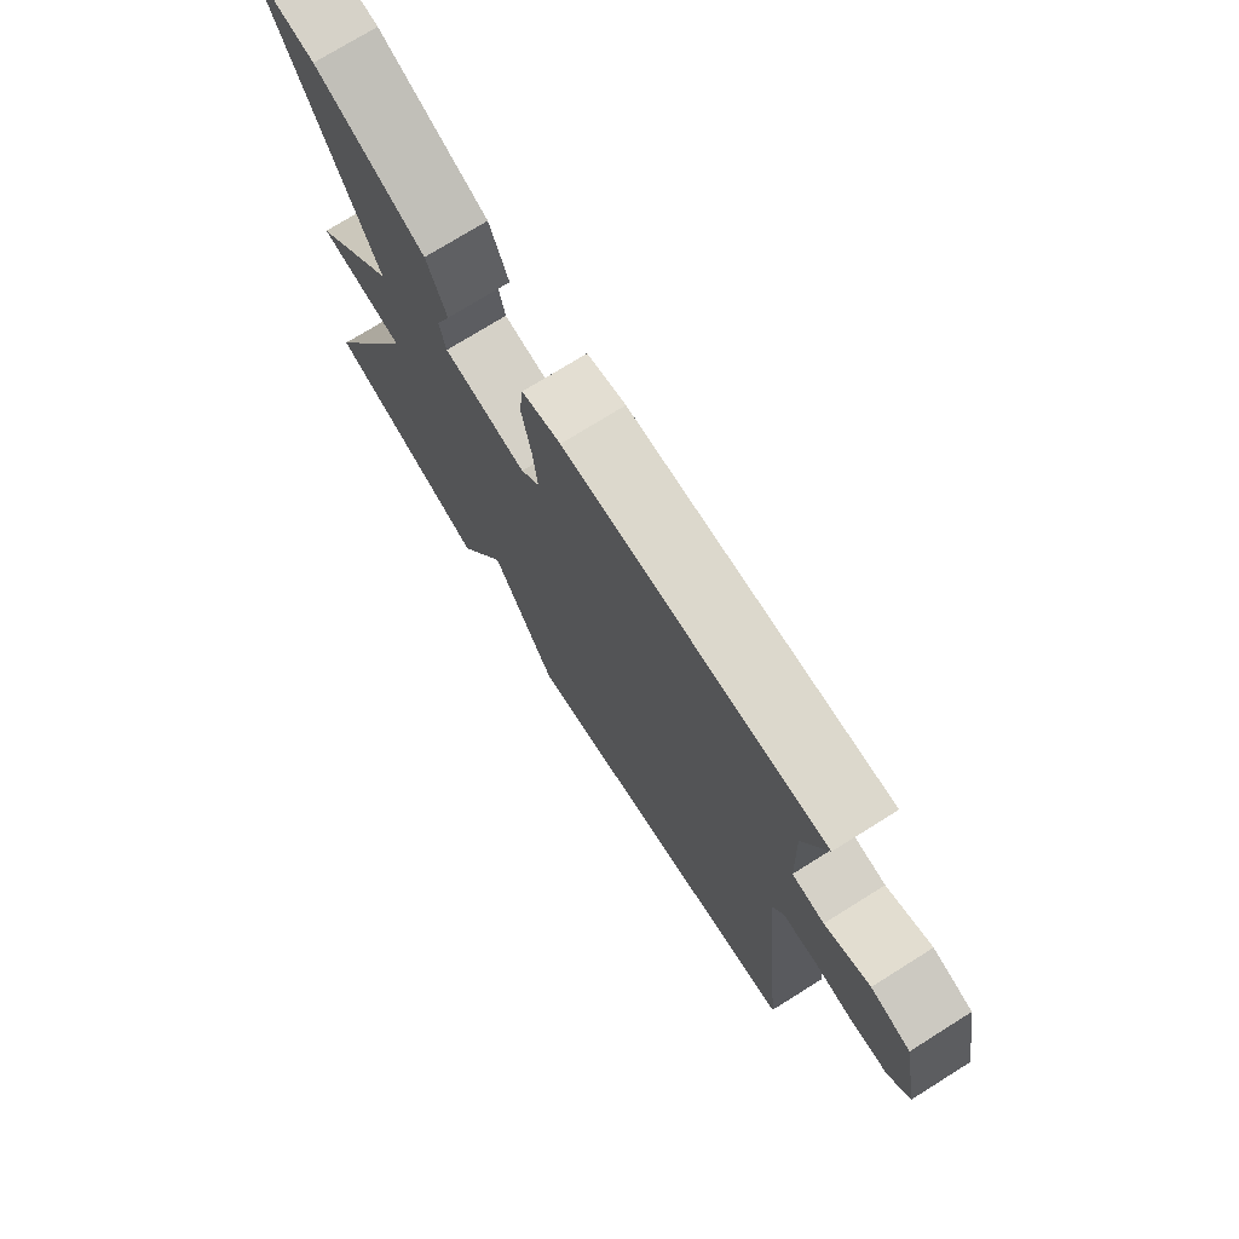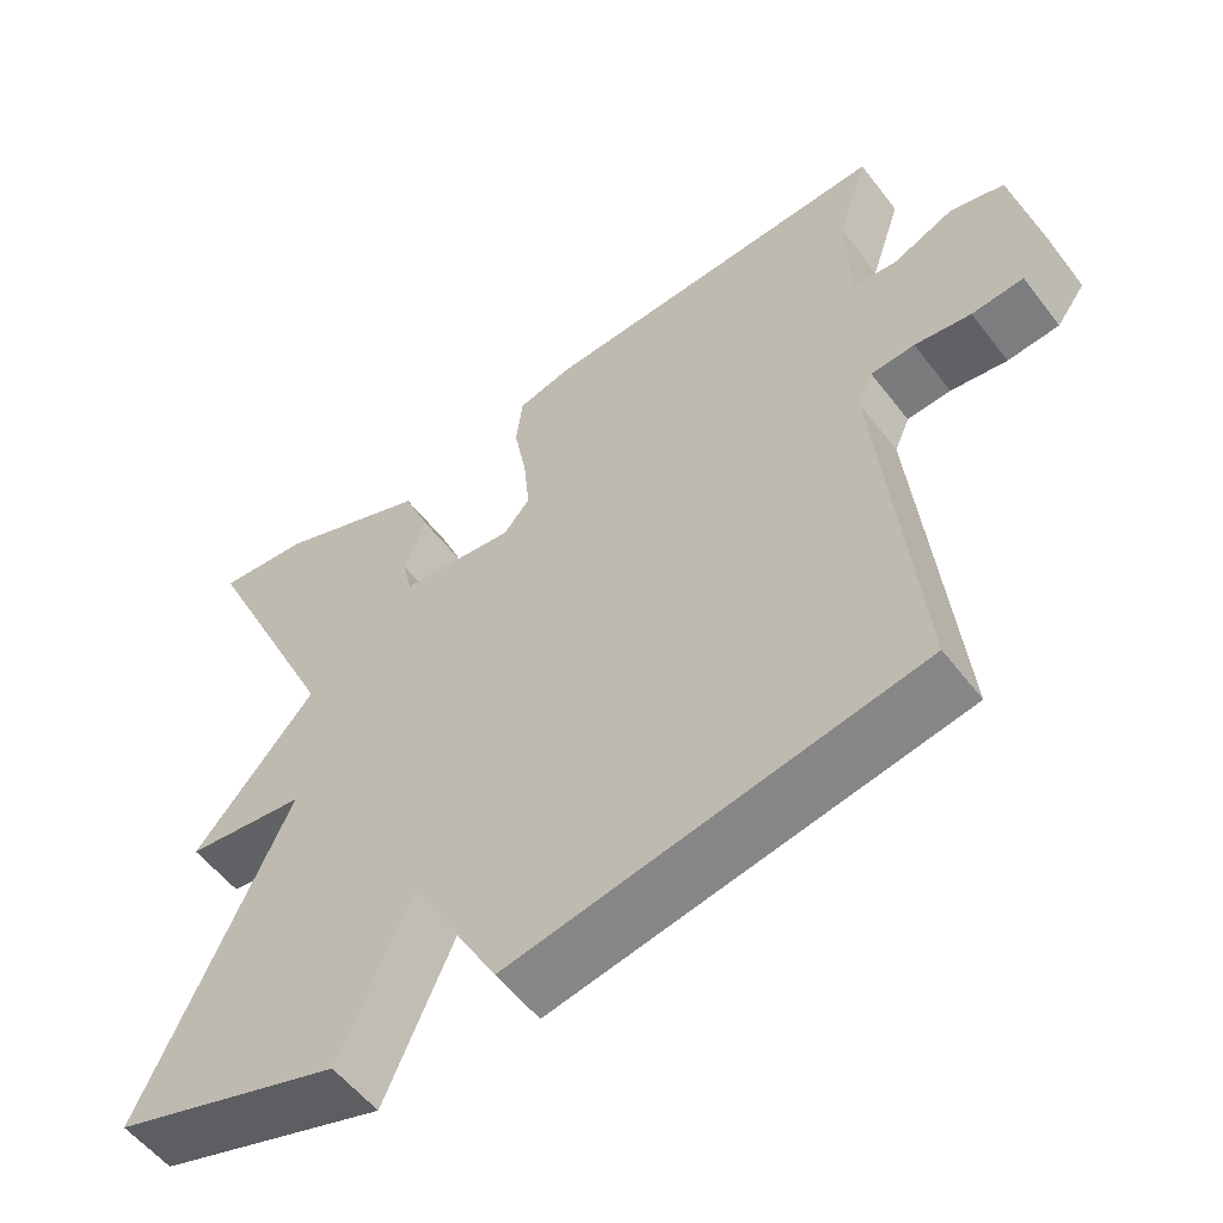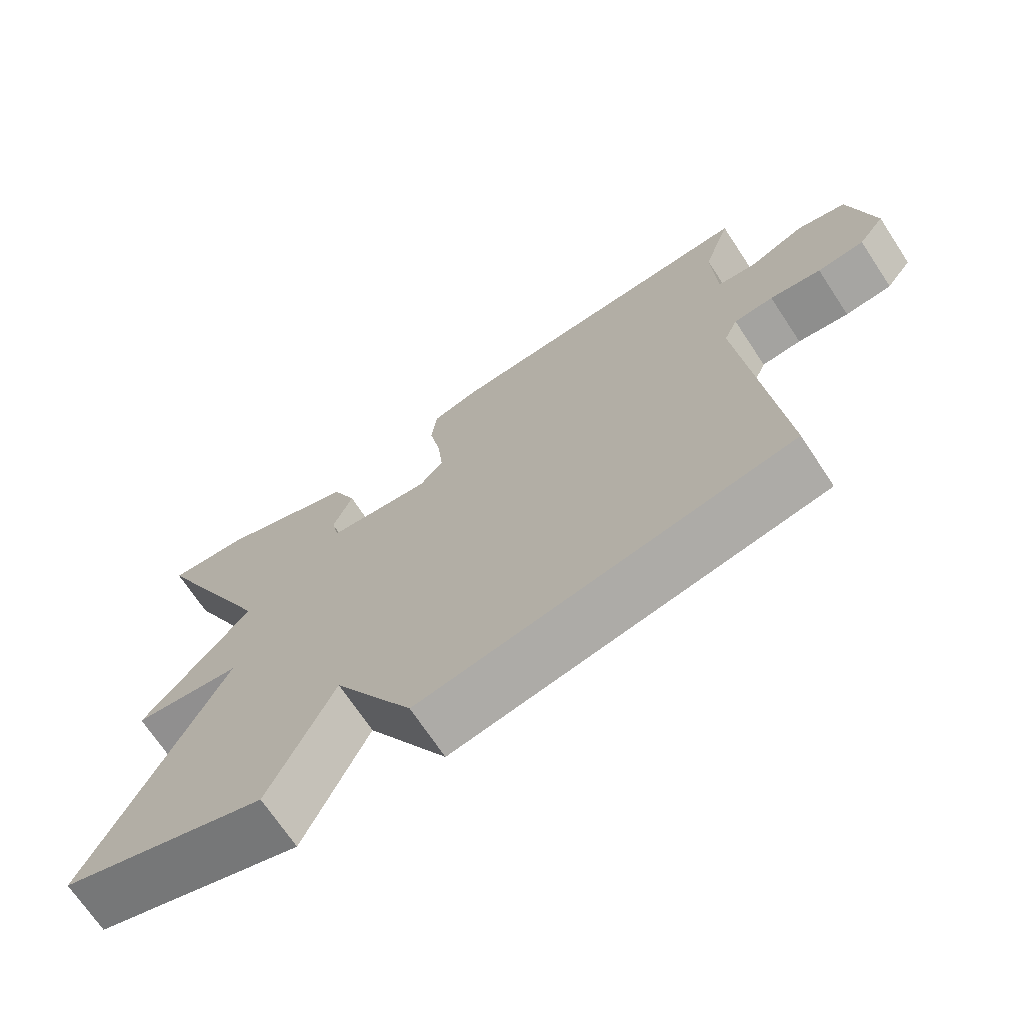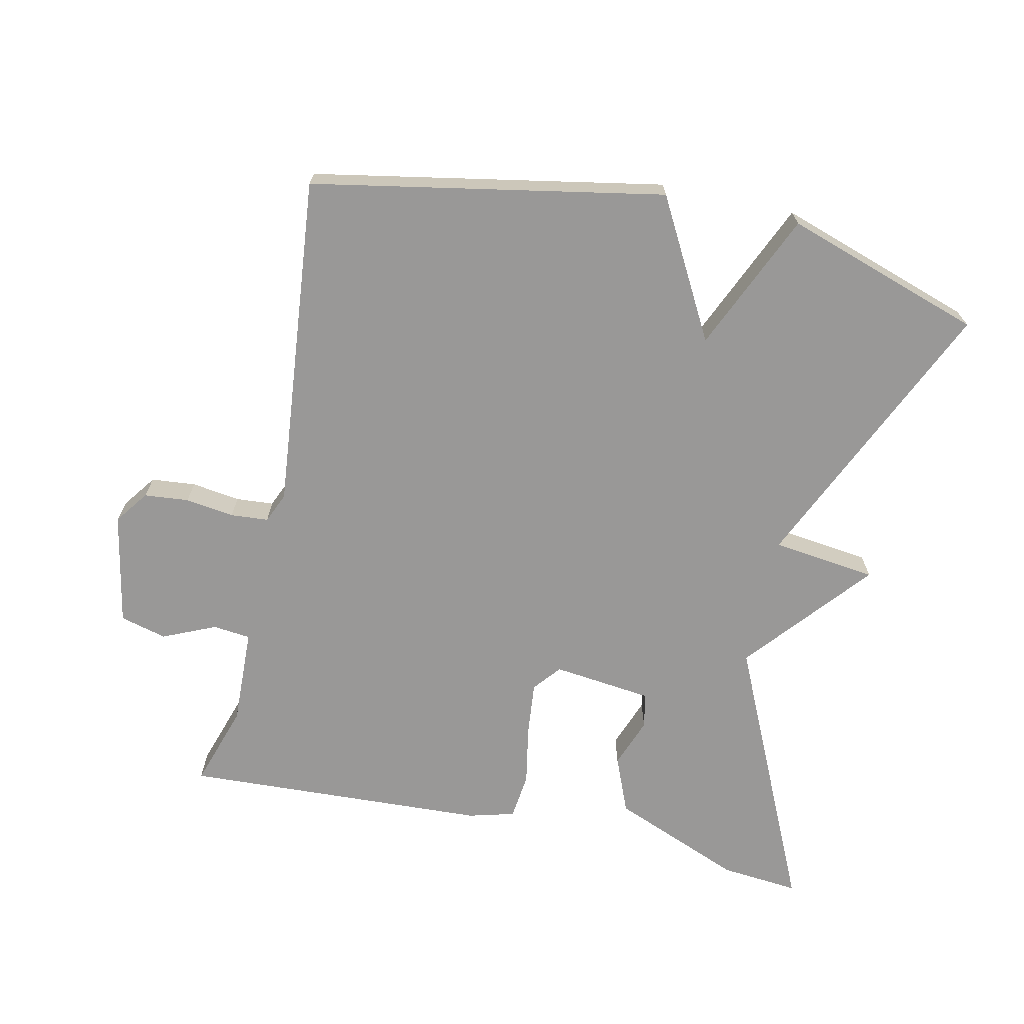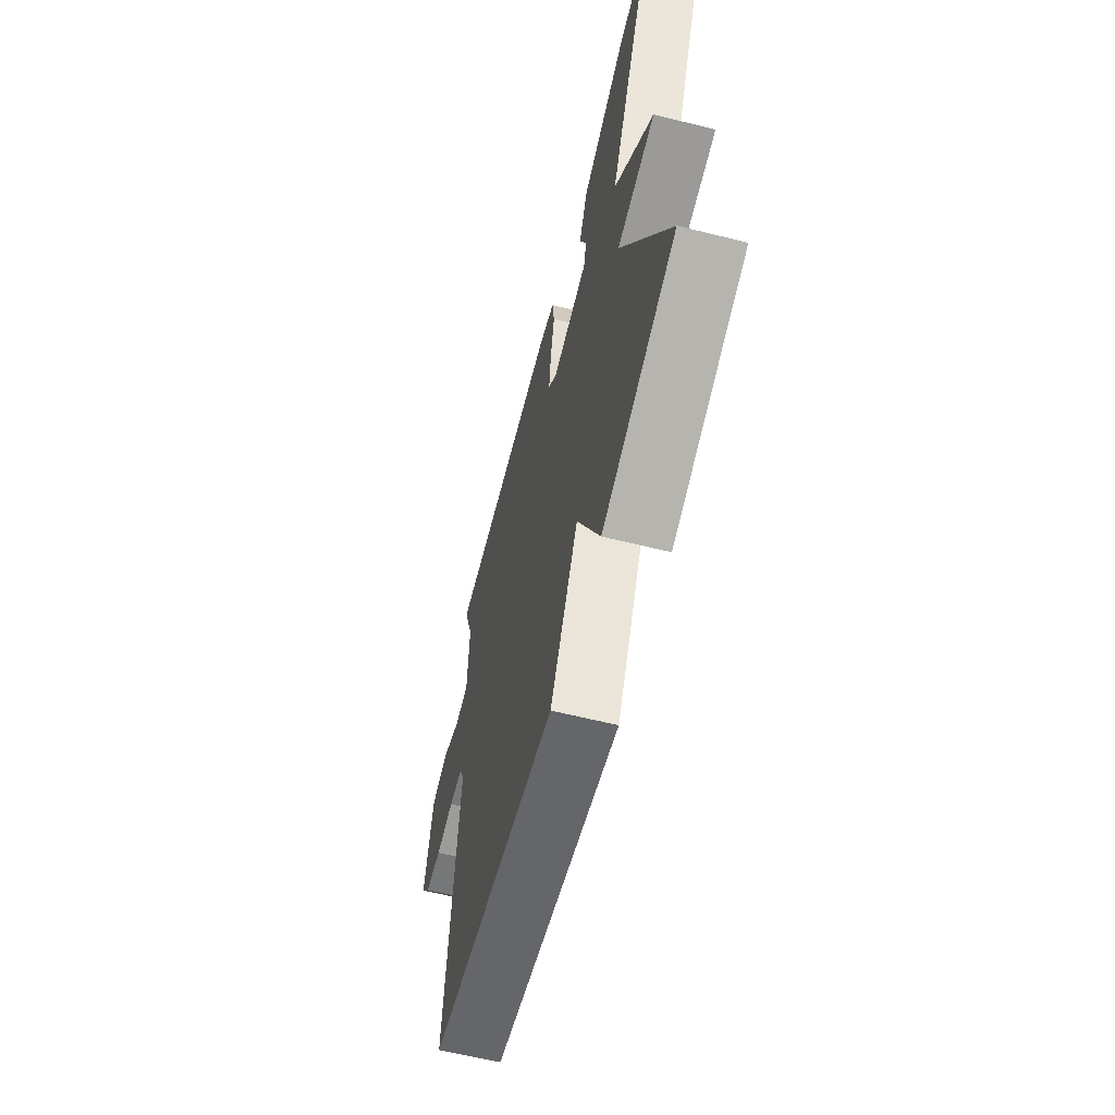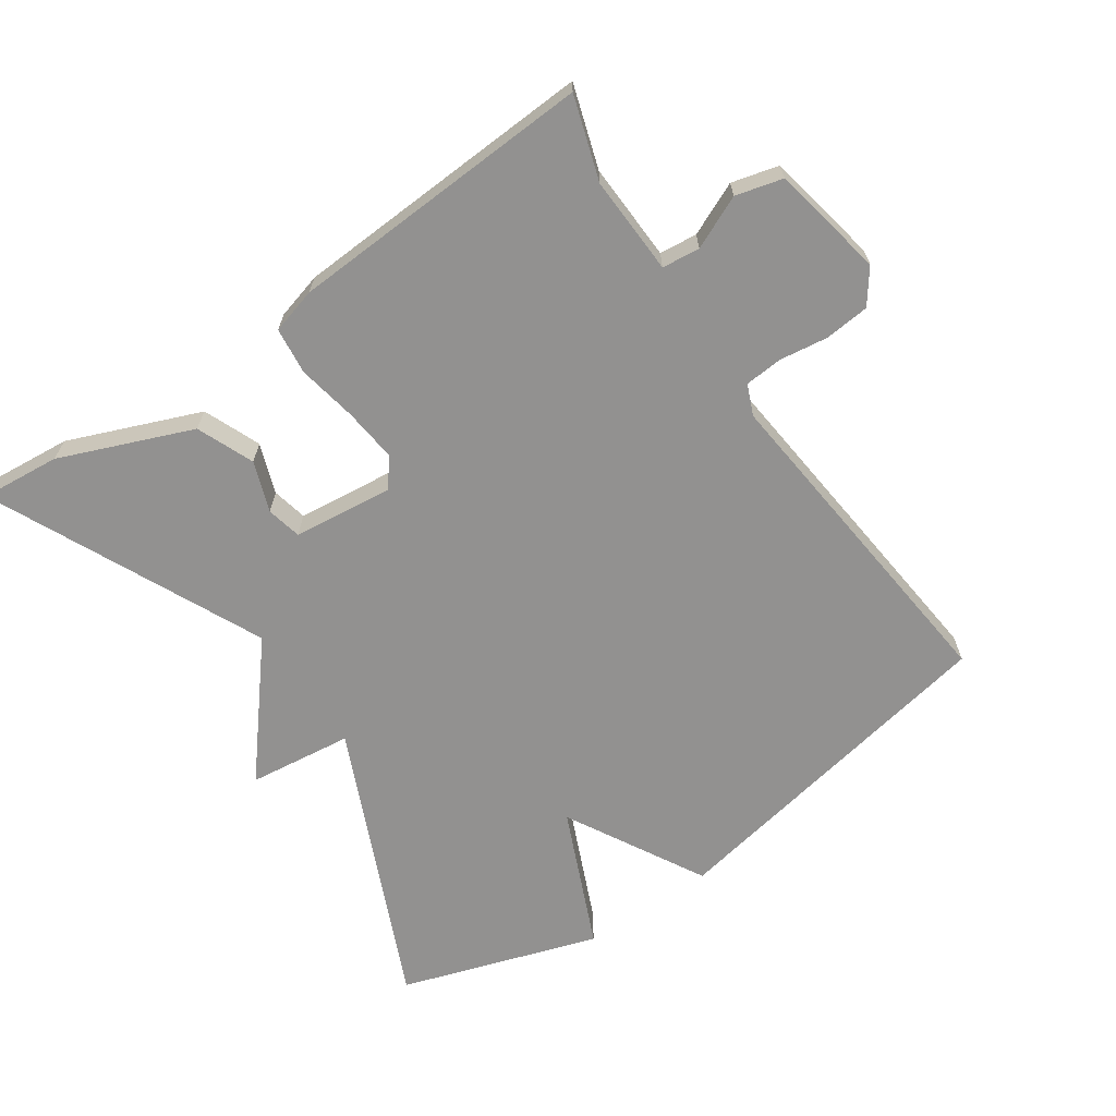
<metadata>
{"format":"obj","ext":"obj","renderer":"f3d","projection":"perspective","resolution":1024,"background":"white","views":[{"elev":74.6,"azim":58.0,"up":"+Z"},{"elev":-55.5,"azim":36.9,"up":"+Z"},{"elev":-70.3,"azim":33.5,"up":"+Z"},{"elev":-68.7,"azim":167.7,"up":"+Y"},{"elev":-62.3,"azim":-104.1,"up":"+Z"},{"elev":-66.1,"azim":34.6,"up":"+Y"}]}
</metadata>
<code>
v -0.5 0.07 0.5
v -0.385 0.07 0.489
v -0.193 0.07 0.411
v -0.159 0.07 0.328
v -0.186 0.07 0.255
v -0.175 0.07 0.204
v -0.03 0.07 0.187
v 0.003 0.07 0.227
v -0.005 0.07 0.306
v -0.021 0.07 0.393
v -0.013 0.07 0.461
v 0.054 0.07 0.479
v 0.5 0.07 0.5
v 0.461 0.07 0.38
v 0.466 0.07 0.237
v 0.521 0.07 0.231
v 0.598 0.07 0.265
v 0.666 0.07 0.247
v 0.698 0.07 0.082
v 0.662 0.07 0.033
v 0.597 0.07 0.027
v 0.526 0.07 0.037
v 0.471 0.07 0.033
v 0.452 0.07 -0.011
v 0.5 0.07 -0.5
v -0.012 0.07 -0.595
v -0.123 0.07 -0.393
v -0.212 0.07 -0.595
v -0.5 0.07 -0.5
v -0.317 0.07 -0.096
v -0.469 0.07 -0.077
v -0.317 0.07 0.104
v -0.5 0 0.5
v -0.385 0 0.489
v -0.193 0 0.411
v -0.159 0 0.328
v -0.186 0 0.255
v -0.175 0 0.204
v -0.03 0 0.187
v 0.003 0 0.227
v -0.005 0 0.306
v -0.021 0 0.393
v -0.013 0 0.461
v 0.054 0 0.479
v 0.5 0 0.5
v 0.461 0 0.38
v 0.466 0 0.237
v 0.521 0 0.231
v 0.598 0 0.265
v 0.666 0 0.247
v 0.698 0 0.082
v 0.662 0 0.033
v 0.597 0 0.027
v 0.526 0 0.037
v 0.471 0 0.033
v 0.452 0 -0.011
v 0.5 0 -0.5
v -0.012 0 -0.595
v -0.123 0 -0.393
v -0.212 0 -0.595
v -0.5 0 -0.5
v -0.317 0 -0.096
v -0.469 0 -0.077
v -0.317 0 0.104
f 30 31 32
f 27 28 29 30
f 27 30 32
f 26 27 32
f 25 26 32
f 24 25 32
f 23 24 32
f 22 23 32
f 20 21 22
f 19 20 22
f 18 19 22
f 17 18 22
f 16 17 22
f 15 16 22 32
f 12 13 14
f 11 12 14
f 10 11 14
f 9 10 14
f 8 9 14 15
f 7 8 15
f 3 4 5
f 2 3 5
f 1 2 5
f 32 1 5
f 32 5 6
f 7 15 32
f 6 7 32
f 64 63 62
f 62 61 60 59
f 64 62 59
f 64 59 58
f 64 58 57
f 64 57 56
f 64 56 55
f 64 55 54
f 54 53 52
f 54 52 51
f 54 51 50
f 54 50 49
f 54 49 48
f 64 54 48 47
f 46 45 44
f 46 44 43
f 46 43 42
f 46 42 41
f 47 46 41 40
f 47 40 39
f 37 36 35
f 37 35 34
f 37 34 33
f 37 33 64
f 38 37 64
f 64 47 39
f 64 39 38
f 1 33 34 2
f 2 34 35 3
f 3 35 36 4
f 4 36 37 5
f 5 37 38 6
f 6 38 39 7
f 7 39 40 8
f 8 40 41 9
f 9 41 42 10
f 10 42 43 11
f 11 43 44 12
f 12 44 45 13
f 13 45 46 14
f 14 46 47 15
f 15 47 48 16
f 16 48 49 17
f 17 49 50 18
f 18 50 51 19
f 19 51 52 20
f 20 52 53 21
f 21 53 54 22
f 22 54 55 23
f 23 55 56 24
f 24 56 57 25
f 25 57 58 26
f 26 58 59 27
f 27 59 60 28
f 28 60 61 29
f 29 61 62 30
f 30 62 63 31
f 31 63 64 32
f 32 64 33 1

</code>
